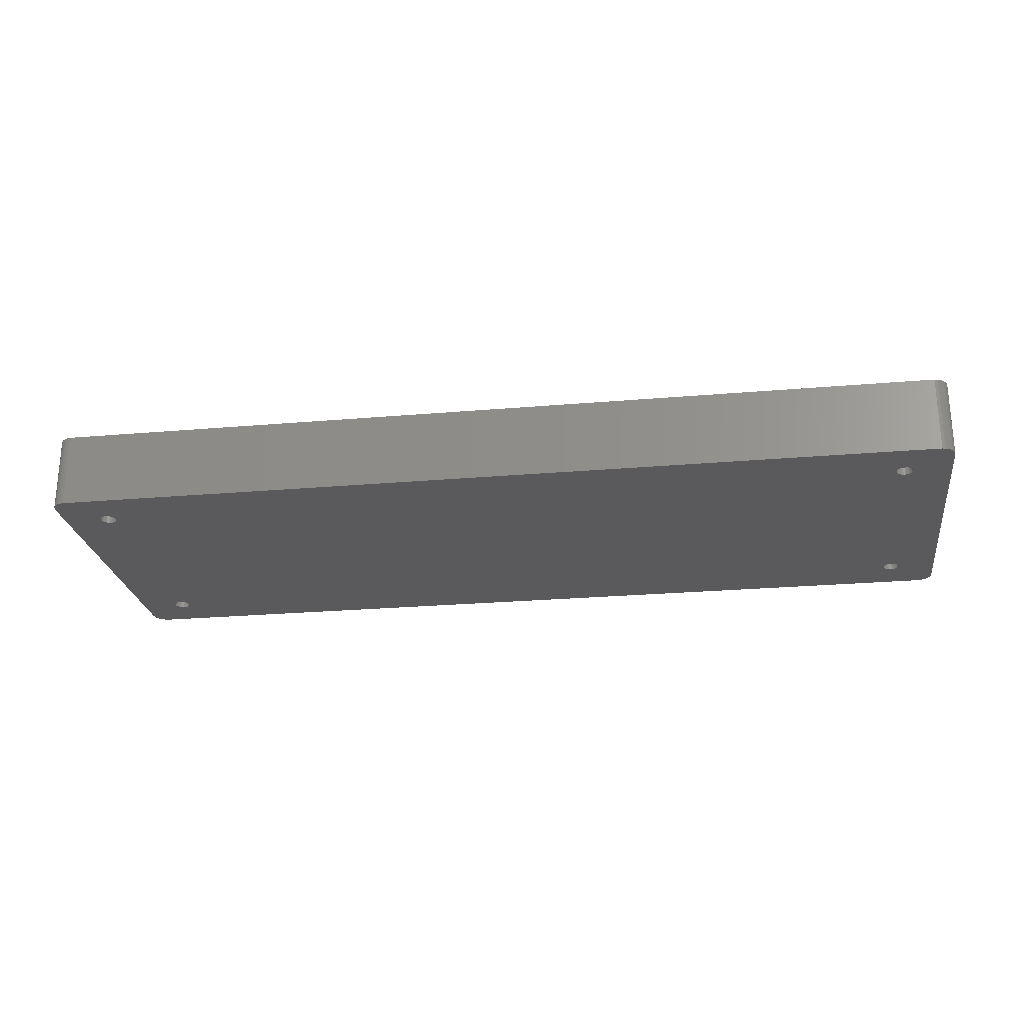
<metadata>
{"format":"stl","ext":"stl","renderer":"f3d","projection":"perspective","resolution":1024,"background":"white","views":[{"elev":-24.4,"azim":8.2,"up":"+Z"}]}
</metadata>
<code>
# stl→obj: 432 verts, 876 faces
v 0 2 0
v 0 2 10
v 0 43 0
v 0 43 10
v 0.04371 1.584 0
v 0.04371 1.584 10
v 0.04371 43.42 0
v 0.1729 43.81 0
v 0.382 44.18 0
v 0.6617 44.49 0
v 1 44.73 0
v 1.382 44.9 0
v 1.791 44.99 0
v 2 44.99 0
v 2 45 0
v 119 45 0
v 6.42 5.034 0
v 119 44.99 0
v 119.2 44.99 0
v 119.6 44.9 0
v 120 44.73 0
v 120.3 44.49 0
v 120.6 44.18 0
v 120.8 43.81 0
v 121 43.42 0
v 121 43 0
v 116 5.851 0
v 121 2 0
v 121 1.584 0
v 120.8 1.187 0
v 120.6 0.8244 0
v 120.3 0.5137 0
v 120 0.2679 0
v 119.6 0.09789 0
v 119.2 0.01096 0
v 119 0.01096 0
v 119 0 0
v 2 0.01096 0
v 2 0 0
v 6.816 5.263 0
v 6.63 5.127 0
v 1.791 0.01096 0
v 1.382 0.09789 0
v 1 0.2679 0
v 0.6617 0.5137 0
v 0.382 0.8244 0
v 0.1729 1.187 0
v 6.42 37.87 0
v 6.195 37.83 0
v 4.98 6.08 0
v 6.816 6.897 0
v 6.97 6.727 0
v 5.004 5.851 0
v 7.085 6.527 0
v 5.075 5.633 0
v 7.156 6.309 0
v 5.19 5.433 0
v 7.18 6.08 0
v 5.344 5.263 0
v 7.156 5.851 0
v 5.53 5.127 0
v 7.085 5.633 0
v 5.74 5.034 0
v 6.97 5.433 0
v 5.965 4.986 0
v 6.195 4.986 0
v 6.63 7.033 0
v 6.42 7.126 0
v 6.195 7.174 0
v 5.965 7.174 0
v 5.74 7.126 0
v 5.53 7.033 0
v 5.344 6.897 0
v 5.19 6.727 0
v 5.075 6.527 0
v 5.004 6.309 0
v 6.63 39.87 0
v 6.816 39.74 0
v 4.98 38.92 0
v 7.156 39.15 0
v 7.18 38.92 0
v 5.004 38.69 0
v 7.156 38.69 0
v 5.075 38.47 0
v 7.085 38.47 0
v 5.19 38.27 0
v 6.97 38.27 0
v 5.344 38.1 0
v 6.816 38.1 0
v 5.53 37.97 0
v 6.63 37.97 0
v 5.74 37.87 0
v 5.965 37.83 0
v 7.085 39.37 0
v 6.97 39.57 0
v 6.42 39.97 0
v 114.8 4.986 0
v 114.6 5.034 0
v 6.195 40.01 0
v 5.965 40.01 0
v 5.74 39.97 0
v 5.53 39.87 0
v 5.344 39.74 0
v 5.19 39.57 0
v 5.075 39.37 0
v 5.004 39.15 0
v 115.9 38.47 0
v 115.8 38.27 0
v 113.8 6.08 0
v 113.8 5.851 0
v 113.9 5.633 0
v 114 5.433 0
v 114.2 5.263 0
v 114.4 5.127 0
v 115 4.986 0
v 115.3 5.034 0
v 115.5 5.127 0
v 115.7 5.263 0
v 113.8 6.309 0
v 113.9 6.527 0
v 116 6.309 0
v 116 6.08 0
v 115.8 6.727 0
v 115.9 6.527 0
v 115.8 5.433 0
v 115.9 5.633 0
v 115.7 6.897 0
v 115.5 7.033 0
v 115.3 7.126 0
v 115 7.174 0
v 114.8 7.174 0
v 114.6 7.126 0
v 114.4 7.033 0
v 114.2 6.897 0
v 114 6.727 0
v 115.7 38.1 0
v 114.2 39.74 0
v 114.4 39.87 0
v 113.8 38.92 0
v 113.8 38.69 0
v 115.5 39.87 0
v 115.7 39.74 0
v 113.9 38.47 0
v 115.8 39.57 0
v 114 38.27 0
v 115.9 39.37 0
v 114.2 38.1 0
v 114.4 37.97 0
v 116 39.15 0
v 114.6 37.87 0
v 116 38.92 0
v 114.8 37.83 0
v 116 38.69 0
v 115 37.83 0
v 115.3 37.87 0
v 115.5 37.97 0
v 115.3 39.97 0
v 115 40.01 0
v 114.8 40.01 0
v 114.6 39.97 0
v 114 39.57 0
v 113.9 39.37 0
v 113.8 39.15 0
v 0.04371 43.42 10
v 0.382 0.8244 10
v 0.1729 1.187 10
v 0.6617 0.5137 10
v 1 0.2679 10
v 1.382 0.09789 10
v 1.791 0.01096 10
v 2 0.01096 10
v 2 2 10
v 119 0 10
v 2 0 10
v 2 43 10
v 119 43 10
v 121 1.584 10
v 121 2 10
v 121 43 10
v 120.8 43.81 10
v 121 43.42 10
v 120.6 44.18 10
v 120.3 44.49 10
v 120 44.73 10
v 119.6 44.9 10
v 119.2 44.99 10
v 119 44.99 10
v 119 45 10
v 2 44.99 10
v 2 45 10
v 119 2 10
v 120.6 0.8244 10
v 120.8 1.187 10
v 1.382 44.9 10
v 1.791 44.99 10
v 1 44.73 10
v 0.6617 44.49 10
v 0.382 44.18 10
v 0.1729 43.81 10
v 120.3 0.5137 10
v 120 0.2679 10
v 119.6 0.09789 10
v 119.2 0.01096 10
v 119 0.01096 10
v 4.98 6.08 6.15
v 5.004 5.851 6.15
v 5.004 6.309 6.15
v 5.075 6.527 6.15
v 5.19 6.727 6.15
v 5.344 6.897 6.15
v 5.53 7.033 6.15
v 5.74 7.126 6.15
v 5.965 7.174 6.15
v 6.195 7.174 6.15
v 6.42 7.126 6.15
v 6.63 7.033 6.15
v 6.816 6.897 6.15
v 6.97 6.727 6.15
v 7.085 6.527 6.15
v 7.156 6.309 6.15
v 7.18 6.08 6.15
v 7.156 5.851 6.15
v 7.085 5.633 6.15
v 6.97 5.433 6.15
v 6.816 5.263 6.15
v 6.63 5.127 6.15
v 6.42 5.034 6.15
v 6.195 4.986 6.15
v 5.965 4.986 6.15
v 5.74 5.034 6.15
v 5.53 5.127 6.15
v 5.344 5.263 6.15
v 5.19 5.433 6.15
v 5.075 5.633 6.15
v 5.004 39.15 6.15
v 4.98 38.92 6.15
v 5.004 38.69 6.15
v 5.075 39.37 6.15
v 5.19 39.57 6.15
v 5.344 39.74 6.15
v 5.53 39.87 6.15
v 5.74 39.97 6.15
v 5.965 40.01 6.15
v 6.195 40.01 6.15
v 6.42 39.97 6.15
v 6.63 39.87 6.15
v 6.816 39.74 6.15
v 6.97 39.57 6.15
v 7.085 39.37 6.15
v 7.156 39.15 6.15
v 7.18 38.92 6.15
v 7.156 38.69 6.15
v 7.085 38.47 6.15
v 6.97 38.27 6.15
v 6.816 38.1 6.15
v 6.63 37.97 6.15
v 6.42 37.87 6.15
v 6.195 37.83 6.15
v 5.965 37.83 6.15
v 5.74 37.87 6.15
v 5.53 37.97 6.15
v 5.344 38.1 6.15
v 5.19 38.27 6.15
v 5.075 38.47 6.15
v 113.8 6.08 6.15
v 113.8 5.851 6.15
v 113.8 6.309 6.15
v 113.9 6.527 6.15
v 114 6.727 6.15
v 114.2 6.897 6.15
v 114.4 7.033 6.15
v 114.6 7.126 6.15
v 114.8 7.174 6.15
v 115 7.174 6.15
v 115.3 7.126 6.15
v 115.5 7.033 6.15
v 115.7 6.897 6.15
v 115.8 6.727 6.15
v 115.9 6.527 6.15
v 116 6.309 6.15
v 116 6.08 6.15
v 116 5.851 6.15
v 115.9 5.633 6.15
v 115.8 5.433 6.15
v 115.7 5.263 6.15
v 115.5 5.127 6.15
v 115.3 5.034 6.15
v 115 4.986 6.15
v 114.8 4.986 6.15
v 114.6 5.034 6.15
v 114.4 5.127 6.15
v 114.2 5.263 6.15
v 114 5.433 6.15
v 113.9 5.633 6.15
v 113.8 39.15 6.15
v 113.8 38.92 6.15
v 113.8 38.69 6.15
v 113.9 39.37 6.15
v 114 39.57 6.15
v 114.2 39.74 6.15
v 114.4 39.87 6.15
v 114.6 39.97 6.15
v 114.8 40.01 6.15
v 115 40.01 6.15
v 115.3 39.97 6.15
v 115.5 39.87 6.15
v 115.7 39.74 6.15
v 115.8 39.57 6.15
v 115.9 39.37 6.15
v 116 39.15 6.15
v 116 38.92 6.15
v 116 38.69 6.15
v 115.9 38.47 6.15
v 115.8 38.27 6.15
v 115.7 38.1 6.15
v 115.5 37.97 6.15
v 115.3 37.87 6.15
v 115 37.83 6.15
v 114.8 37.83 6.15
v 114.6 37.87 6.15
v 114.4 37.97 6.15
v 114.2 38.1 6.15
v 114 38.27 6.15
v 113.9 38.47 6.15
v 2 43 7.4
v 2 2 7.4
v 119 2 7.4
v 119 43 7.4
v 3.5 3.5 6.15
v 10 3.5 6.15
v 9.956 8.416 6.15
v 3.5 10 6.15
v 10 8 6.15
v 9.827 8.813 6.15
v 9.618 9.176 6.15
v 9.338 9.486 6.15
v 9 9.732 6.15
v 8.618 9.902 6.15
v 8 9.989 6.15
v 8.209 9.989 6.15
v 8 10 6.15
v 3.5 35 6.15
v 8 35 6.15
v 3.5 41.5 6.15
v 8 35.01 6.15
v 8.209 35.01 6.15
v 9.338 35.51 6.15
v 9.618 35.82 6.15
v 10 37 6.15
v 8.618 35.1 6.15
v 9 35.27 6.15
v 9.956 36.58 6.15
v 10 41.5 6.15
v 9.827 36.19 6.15
v 111 3.5 6.15
v 117.5 3.5 6.15
v 113 9.989 6.15
v 111 8 6.15
v 117.5 10 6.15
v 113 10 6.15
v 112.4 9.902 6.15
v 112.8 9.989 6.15
v 112 9.732 6.15
v 111.7 9.486 6.15
v 111.4 9.176 6.15
v 111.2 8.813 6.15
v 111 8.416 6.15
v 111 41.5 6.15
v 111 37 6.15
v 111 36.58 6.15
v 111.4 35.82 6.15
v 111.2 36.19 6.15
v 111.7 35.51 6.15
v 112 35.27 6.15
v 112.4 35.1 6.15
v 112.8 35.01 6.15
v 113 35.01 6.15
v 117.5 35 6.15
v 113 35 6.15
v 117.5 41.5 6.15
v 117.5 41.5 7.4
v 3.5 41.5 7.4
v 117.5 3.5 7.4
v 3.5 3.5 7.4
v 3.5 10 2
v 3.5 35 2
v 8 10 2
v 8 9.989 2
v 8.209 9.989 2
v 8.618 9.902 2
v 9 9.732 2
v 9.338 9.486 2
v 9.618 9.176 2
v 9.827 8.813 2
v 9.956 8.416 2
v 10 8 2
v 10 3.5 2
v 111 3.5 2
v 10 41.5 2
v 111 41.5 2
v 10 37 2
v 9.956 36.58 2
v 9.827 36.19 2
v 9.618 35.82 2
v 9.338 35.51 2
v 9 35.27 2
v 8.618 35.1 2
v 8.209 35.01 2
v 8 35.01 2
v 8 35 2
v 111 8 2
v 111 8.416 2
v 111.2 8.813 2
v 111.4 9.176 2
v 111.7 9.486 2
v 112 9.732 2
v 112.4 9.902 2
v 112.8 9.989 2
v 113 9.989 2
v 113 10 2
v 117.5 10 2
v 117.5 35 2
v 111 37 2
v 113 35 2
v 113 35.01 2
v 112.8 35.01 2
v 112.4 35.1 2
v 112 35.27 2
v 111.7 35.51 2
v 111.4 35.82 2
v 111.2 36.19 2
v 111 36.58 2
f 1 2 3
f 3 2 4
f 1 5 2
f 2 5 6
f 1 3 5
f 5 3 7
f 5 7 8
f 5 8 9
f 5 9 10
f 5 10 11
f 5 11 12
f 5 12 13
f 5 13 14
f 14 15 16
f 17 16 5
f 5 16 18
f 5 18 19
f 5 19 20
f 5 20 21
f 5 21 22
f 5 22 23
f 5 23 24
f 5 24 25
f 5 25 26
f 27 26 28
f 5 28 29
f 5 29 30
f 5 30 31
f 5 31 32
f 5 32 33
f 5 33 34
f 5 34 35
f 5 35 36
f 5 36 37
f 38 37 39
f 5 37 38
f 40 16 41
f 5 42 43
f 5 43 44
f 5 44 45
f 5 45 46
f 5 46 47
f 48 16 49
f 14 50 5
f 51 16 52
f 50 53 5
f 52 16 54
f 53 55 5
f 54 16 56
f 55 57 5
f 56 16 58
f 57 59 5
f 58 16 60
f 59 61 5
f 60 16 62
f 61 63 5
f 62 16 64
f 63 65 5
f 64 16 40
f 65 66 5
f 41 16 17
f 66 17 5
f 49 16 51
f 14 51 67
f 14 67 68
f 14 68 69
f 14 69 70
f 14 70 71
f 14 71 72
f 14 72 73
f 14 73 74
f 14 74 75
f 14 75 76
f 14 76 50
f 77 14 78
f 14 79 51
f 80 16 81
f 79 82 51
f 81 16 83
f 82 84 51
f 83 16 85
f 84 86 51
f 85 16 87
f 86 88 51
f 87 16 89
f 88 90 51
f 89 16 91
f 90 92 51
f 91 16 48
f 92 93 51
f 93 49 51
f 94 16 80
f 95 16 94
f 78 16 95
f 14 16 78
f 96 14 77
f 97 28 98
f 14 96 99
f 14 99 100
f 14 100 101
f 14 101 102
f 14 102 103
f 14 103 104
f 14 104 105
f 14 105 106
f 14 106 79
f 107 26 108
f 5 109 110
f 5 110 111
f 5 111 112
f 5 112 113
f 5 113 114
f 5 114 28
f 114 98 28
f 115 28 97
f 116 28 115
f 117 28 116
f 118 28 117
f 119 26 120
f 121 26 122
f 123 26 124
f 118 125 28
f 124 26 121
f 125 126 28
f 122 26 27
f 126 27 28
f 127 26 123
f 128 26 127
f 129 26 128
f 130 26 129
f 131 26 130
f 132 26 131
f 133 26 132
f 134 26 133
f 135 26 134
f 120 26 135
f 136 26 119
f 5 119 109
f 137 5 138
f 5 139 119
f 139 140 119
f 141 26 142
f 140 143 119
f 142 26 144
f 143 145 119
f 144 26 146
f 145 147 119
f 147 148 119
f 146 26 149
f 148 150 119
f 149 26 151
f 150 152 119
f 151 26 153
f 152 154 119
f 153 26 107
f 154 155 119
f 155 156 119
f 108 26 136
f 156 136 119
f 157 26 141
f 158 26 157
f 159 26 158
f 160 26 159
f 5 26 160
f 5 160 138
f 161 5 137
f 162 5 161
f 163 5 162
f 5 163 139
f 42 5 38
f 3 4 7
f 7 4 164
f 4 2 6
f 165 4 166
f 166 4 6
f 167 4 165
f 168 4 167
f 169 4 168
f 170 4 169
f 171 4 170
f 172 4 171
f 173 171 174
f 172 175 4
f 176 177 178
f 179 176 178
f 180 4 181
f 182 4 180
f 183 4 182
f 184 4 183
f 185 4 184
f 186 4 185
f 187 4 186
f 188 4 187
f 189 4 188
f 190 189 188
f 191 192 193
f 194 4 195
f 196 4 194
f 197 4 196
f 198 4 197
f 199 4 198
f 164 4 199
f 173 172 171
f 181 4 175
f 181 176 179
f 181 175 176
f 177 191 193
f 176 191 177
f 189 195 4
f 191 200 192
f 191 201 200
f 191 202 201
f 191 203 202
f 191 204 203
f 204 172 173
f 191 172 204
f 5 47 6
f 6 47 166
f 47 46 166
f 166 46 165
f 46 45 165
f 165 45 167
f 167 45 44
f 168 167 44
f 168 44 43
f 169 168 43
f 169 43 42
f 170 169 42
f 170 42 38
f 171 170 38
f 171 38 174
f 174 38 39
f 174 39 37
f 173 174 37
f 36 204 173
f 37 36 173
f 204 36 35
f 203 204 35
f 203 35 34
f 202 203 34
f 202 34 33
f 201 202 33
f 201 33 32
f 200 201 32
f 200 32 31
f 192 200 31
f 192 31 30
f 193 192 30
f 193 30 29
f 177 193 29
f 177 29 28
f 178 177 28
f 178 28 26
f 179 178 26
f 26 25 181
f 179 26 181
f 25 24 180
f 181 25 180
f 24 23 182
f 180 24 182
f 23 22 183
f 182 23 183
f 21 184 22
f 22 184 183
f 20 185 21
f 21 185 184
f 19 186 20
f 20 186 185
f 18 187 19
f 19 187 186
f 16 188 187
f 18 16 187
f 15 190 16
f 16 190 188
f 190 15 189
f 189 15 14
f 13 195 14
f 14 195 189
f 12 194 13
f 13 194 195
f 11 196 12
f 12 196 194
f 10 197 11
f 11 197 196
f 9 198 10
f 10 198 197
f 8 199 9
f 9 199 198
f 7 164 8
f 8 164 199
f 205 206 53
f 50 205 53
f 76 207 205
f 50 76 205
f 75 208 207
f 76 75 207
f 74 209 208
f 75 74 208
f 73 210 209
f 74 73 209
f 72 211 210
f 73 72 210
f 71 212 211
f 72 71 211
f 70 213 212
f 71 70 212
f 69 214 213
f 70 69 213
f 68 215 214
f 69 68 214
f 67 216 215
f 68 67 215
f 51 217 216
f 67 51 216
f 218 217 52
f 52 217 51
f 219 218 54
f 54 218 52
f 220 219 56
f 56 219 54
f 221 220 58
f 58 220 56
f 221 58 222
f 222 58 60
f 222 60 223
f 223 60 62
f 223 62 224
f 224 62 64
f 224 64 225
f 225 64 40
f 225 40 226
f 226 40 41
f 226 41 227
f 227 41 17
f 227 17 228
f 228 17 66
f 228 66 229
f 229 66 65
f 229 65 230
f 230 65 63
f 230 63 231
f 231 63 61
f 231 61 232
f 232 61 59
f 233 232 59
f 57 233 59
f 234 233 57
f 55 234 57
f 206 234 55
f 53 206 55
f 106 235 236
f 79 106 236
f 236 237 82
f 79 236 82
f 105 238 235
f 106 105 235
f 104 239 238
f 105 104 238
f 103 240 239
f 104 103 239
f 102 241 240
f 103 102 240
f 101 242 241
f 102 101 241
f 100 243 242
f 101 100 242
f 99 244 243
f 100 99 243
f 96 245 244
f 99 96 244
f 77 246 245
f 96 77 245
f 78 247 246
f 77 78 246
f 248 247 95
f 95 247 78
f 249 248 94
f 94 248 95
f 250 249 80
f 80 249 94
f 251 250 81
f 81 250 80
f 251 81 252
f 252 81 83
f 252 83 253
f 253 83 85
f 253 85 254
f 254 85 87
f 254 87 255
f 255 87 89
f 255 89 256
f 256 89 91
f 256 91 257
f 257 91 48
f 257 48 258
f 258 48 49
f 258 49 259
f 259 49 93
f 259 93 260
f 260 93 92
f 260 92 261
f 261 92 90
f 261 90 262
f 262 90 88
f 263 262 88
f 86 263 88
f 264 263 86
f 84 264 86
f 237 264 84
f 82 237 84
f 265 266 110
f 109 265 110
f 119 267 265
f 109 119 265
f 120 268 267
f 119 120 267
f 135 269 268
f 120 135 268
f 134 270 269
f 135 134 269
f 133 271 270
f 134 133 270
f 132 272 271
f 133 132 271
f 131 273 272
f 132 131 272
f 130 274 273
f 131 130 273
f 129 275 274
f 130 129 274
f 128 276 275
f 129 128 275
f 127 277 276
f 128 127 276
f 278 277 123
f 123 277 127
f 279 278 124
f 124 278 123
f 280 279 121
f 121 279 124
f 281 280 122
f 122 280 121
f 281 122 282
f 282 122 27
f 282 27 283
f 283 27 126
f 283 126 284
f 284 126 125
f 284 125 285
f 285 125 118
f 285 118 286
f 286 118 117
f 286 117 287
f 287 117 116
f 287 116 288
f 288 116 115
f 288 115 289
f 289 115 97
f 289 97 290
f 290 97 98
f 290 98 291
f 291 98 114
f 291 114 292
f 292 114 113
f 293 292 113
f 112 293 113
f 294 293 112
f 111 294 112
f 266 294 111
f 110 266 111
f 163 295 296
f 139 163 296
f 296 297 140
f 139 296 140
f 162 298 295
f 163 162 295
f 161 299 298
f 162 161 298
f 137 300 299
f 161 137 299
f 138 301 300
f 137 138 300
f 160 302 301
f 138 160 301
f 159 303 302
f 160 159 302
f 158 304 303
f 159 158 303
f 157 305 304
f 158 157 304
f 141 306 305
f 157 141 305
f 142 307 306
f 141 142 306
f 308 307 144
f 144 307 142
f 309 308 146
f 146 308 144
f 310 309 149
f 149 309 146
f 311 310 151
f 151 310 149
f 311 151 312
f 312 151 153
f 312 153 313
f 313 153 107
f 313 107 314
f 314 107 108
f 314 108 315
f 315 108 136
f 315 136 316
f 316 136 156
f 316 156 317
f 317 156 155
f 317 155 318
f 318 155 154
f 318 154 319
f 319 154 152
f 319 152 320
f 320 152 150
f 320 150 321
f 321 150 148
f 321 148 322
f 322 148 147
f 323 322 147
f 145 323 147
f 324 323 145
f 143 324 145
f 297 324 143
f 140 297 143
f 325 175 172
f 326 325 172
f 191 327 172
f 172 327 326
f 176 328 191
f 191 328 327
f 328 176 175
f 325 328 175
f 227 329 330
f 331 332 333
f 334 332 331
f 335 332 334
f 336 332 335
f 337 332 336
f 338 332 337
f 339 332 338
f 340 339 338
f 332 329 206
f 226 227 330
f 332 206 205
f 225 226 330
f 332 205 207
f 332 207 208
f 332 208 209
f 224 225 330
f 332 209 210
f 332 210 211
f 222 223 330
f 332 211 212
f 223 224 330
f 332 212 213
f 332 213 214
f 220 221 330
f 333 332 215
f 219 220 330
f 333 215 216
f 333 217 330
f 333 216 217
f 217 218 330
f 218 219 330
f 221 222 330
f 228 329 227
f 229 329 228
f 230 329 229
f 231 329 230
f 232 329 231
f 233 329 232
f 234 329 233
f 206 329 234
f 339 341 332
f 214 215 332
f 261 342 343
f 238 239 344
f 258 345 346
f 254 347 348
f 250 251 349
f 344 342 237
f 260 261 343
f 344 237 236
f 344 236 235
f 258 343 345
f 257 258 350
f 240 241 344
f 256 350 351
f 241 242 344
f 253 254 348
f 251 252 352
f 353 344 242
f 252 253 354
f 353 242 243
f 353 243 244
f 249 250 349
f 353 244 245
f 248 249 349
f 353 245 246
f 353 247 349
f 353 246 247
f 349 251 352
f 247 248 349
f 254 255 347
f 258 259 343
f 354 253 348
f 252 354 352
f 256 257 350
f 347 256 351
f 255 256 347
f 350 258 346
f 239 240 344
f 262 342 261
f 263 342 262
f 264 342 263
f 237 342 264
f 259 260 343
f 235 238 344
f 288 355 356
f 357 358 359
f 360 357 359
f 361 358 362
f 363 358 361
f 364 358 363
f 365 358 364
f 366 358 365
f 367 358 366
f 358 355 266
f 287 288 356
f 267 358 265
f 268 358 267
f 269 358 268
f 270 358 269
f 271 272 359
f 359 358 270
f 272 273 359
f 273 274 359
f 279 280 356
f 286 287 356
f 282 283 356
f 359 274 275
f 359 275 276
f 359 276 277
f 280 281 356
f 359 277 278
f 359 279 356
f 359 278 279
f 283 284 356
f 284 285 356
f 285 286 356
f 270 271 359
f 281 282 356
f 289 355 288
f 290 355 289
f 291 355 290
f 292 355 291
f 293 355 292
f 294 355 293
f 266 355 294
f 357 362 358
f 266 265 358
f 368 369 370
f 371 368 372
f 372 368 370
f 373 368 371
f 374 368 373
f 375 368 374
f 376 368 375
f 377 368 376
f 322 368 377
f 378 377 379
f 323 324 368
f 296 368 297
f 310 311 378
f 295 368 296
f 298 368 295
f 299 368 298
f 304 305 380
f 300 368 299
f 301 368 300
f 380 368 301
f 380 301 302
f 305 306 380
f 319 320 378
f 312 313 378
f 380 306 307
f 311 312 378
f 380 307 308
f 380 309 378
f 380 308 309
f 309 310 378
f 313 314 378
f 314 315 378
f 315 316 378
f 316 317 378
f 317 318 378
f 318 319 378
f 378 320 377
f 302 303 380
f 320 321 377
f 321 322 377
f 323 368 322
f 303 304 380
f 324 297 368
f 381 328 325
f 326 382 325
f 327 328 381
f 383 384 327
f 327 381 383
f 326 384 382
f 326 327 384
f 382 381 325
f 332 385 386
f 382 332 342
f 342 332 386
f 382 342 344
f 384 332 382
f 329 332 384
f 385 332 387
f 387 332 341
f 387 341 339
f 388 387 339
f 388 339 389
f 389 339 340
f 389 340 390
f 390 340 338
f 390 338 391
f 391 338 337
f 391 337 392
f 392 337 336
f 393 392 336
f 335 393 336
f 394 393 335
f 334 394 335
f 395 394 334
f 331 395 334
f 396 395 331
f 333 396 331
f 330 397 396
f 333 330 396
f 383 356 384
f 384 356 355
f 384 355 398
f 330 398 397
f 384 398 330
f 329 384 330
f 353 399 400
f 381 353 368
f 368 353 400
f 381 368 380
f 382 353 381
f 344 353 382
f 349 401 399
f 353 349 399
f 352 402 401
f 349 352 401
f 354 403 402
f 352 354 402
f 348 404 403
f 354 348 403
f 347 405 404
f 348 347 404
f 351 406 405
f 347 351 405
f 350 407 406
f 351 350 406
f 346 408 407
f 350 346 407
f 345 409 408
f 346 345 408
f 409 345 343
f 410 409 343
f 342 386 410
f 343 342 410
f 398 355 411
f 411 355 358
f 411 358 412
f 412 358 367
f 412 367 413
f 413 367 366
f 413 366 414
f 414 366 365
f 414 365 415
f 415 365 364
f 415 364 416
f 416 364 363
f 416 363 417
f 417 363 361
f 417 361 418
f 418 361 362
f 418 362 419
f 419 362 357
f 360 420 357
f 357 420 419
f 420 360 421
f 421 360 359
f 381 380 383
f 383 380 378
f 383 378 422
f 359 422 421
f 383 422 359
f 356 383 359
f 423 369 400
f 400 369 368
f 379 424 422
f 378 379 422
f 377 425 379
f 379 425 424
f 376 426 425
f 377 376 425
f 375 427 426
f 376 375 426
f 374 428 427
f 375 374 427
f 373 429 428
f 374 373 428
f 430 429 371
f 371 429 373
f 431 430 372
f 372 430 371
f 432 431 370
f 370 431 372
f 423 432 369
f 369 432 370
f 390 398 389
f 387 388 389
f 391 398 390
f 411 387 389
f 392 398 391
f 393 398 392
f 394 398 393
f 395 398 394
f 396 398 395
f 412 413 387
f 397 398 396
f 398 411 389
f 413 414 387
f 411 412 387
f 414 415 387
f 415 416 387
f 416 417 387
f 417 418 387
f 418 419 387
f 420 422 387
f 419 420 387
f 424 425 387
f 421 422 420
f 422 424 387
f 426 427 387
f 428 429 387
f 425 426 387
f 427 428 387
f 429 430 387
f 430 431 387
f 431 432 387
f 432 423 387
f 423 400 387
f 404 405 387
f 400 401 387
f 400 399 401
f 401 402 387
f 402 403 387
f 405 406 387
f 406 407 387
f 407 408 387
f 410 386 387
f 408 410 387
f 408 409 410
f 403 404 387
f 385 387 386

</code>
